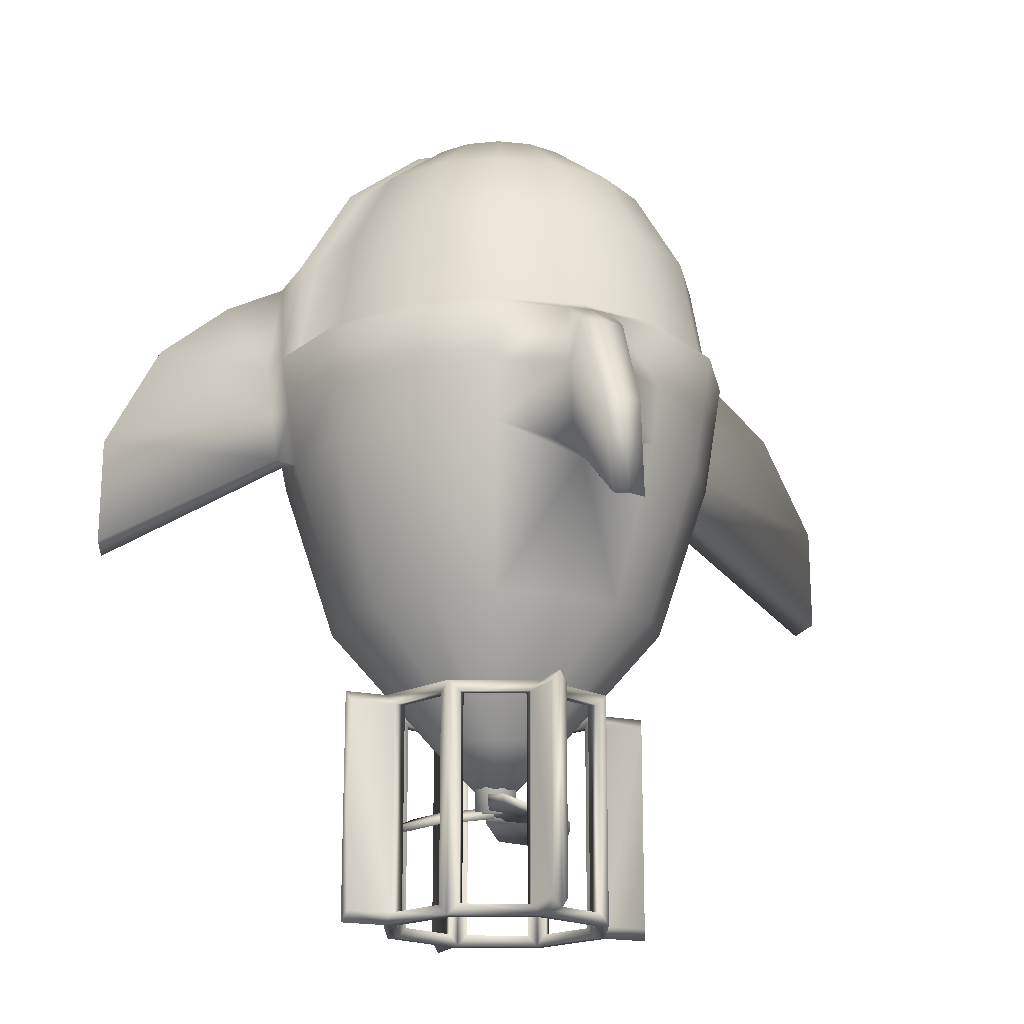
<metadata>
{"format":"obj","ext":"obj","renderer":"f3d","projection":"perspective","resolution":1024,"background":"white","views":[{"elev":-18.2,"azim":157.3,"up":"+Z"}]}
</metadata>
<code>
o Sphere_Sphere.001
v 0.02654 -0.04449 -1.913
v 0.02654 -0.04449 -1.946
v -0.1046 0.01369 -1.884
v -0.1046 0.01369 -1.917
v -0.1138 -0.2405 -1.95
v -0.1138 -0.2405 -1.982
v -0.2839 -0.008452 -1.889
v -0.2839 -0.008452 -1.922
v -0.3828 -0.08392 -1.938
v -0.3828 -0.08393 -1.906
v -0.3318 -0.2389 -1.963
v -0.3318 -0.2389 -1.996
v -0.0137 0.001672 -1.884
v -0.0137 0.001672 -1.917
v -0.1988 -0.1245 -1.906
v -0.1988 -0.1245 -1.939
v -0.3995 -0.1546 -1.938
v -0.3995 -0.1546 -1.971
v -0.05181 -0.000741 -1.913
v -0.05181 -0.000741 -1.946
v 0.06414 0.08372 -1.884
v 0.06414 0.08372 -1.917
v -0.1514 0.2188 -1.95
v -0.1514 0.2188 -1.982
v 0.1346 0.2501 -1.889
v 0.1346 0.2501 -1.922
v 0.1187 0.3735 -1.938
v 0.1187 0.3735 -1.906
v -0.04098 0.4068 -1.963
v -0.04098 0.4068 -1.996
v 0.008296 0.01103 -1.884
v 0.008296 0.01103 -1.917
v -0.008394 0.2344 -1.906
v -0.008394 0.2344 -1.939
v 0.06583 0.4233 -1.938
v 0.06583 0.4233 -1.971
v 0.02526 0.04524 -1.913
v 0.02526 0.04524 -1.946
v 0.04043 -0.09741 -1.884
v 0.04043 -0.09741 -1.917
v 0.2652 0.02175 -1.95
v 0.2652 0.02175 -1.982
v 0.1493 -0.2416 -1.889
v 0.1493 -0.2416 -1.922
v 0.2641 -0.2896 -1.938
v 0.2641 -0.2896 -1.906
v 0.3728 -0.1679 -1.963
v 0.3728 -0.1679 -1.996
v 0.005401 -0.0127 -1.884
v 0.005401 -0.0127 -1.917
v 0.2072 -0.1099 -1.906
v 0.2072 -0.1099 -1.939
v 0.3336 -0.2686 -1.938
v 0.3336 -0.2686 -1.971
v 0.3827 0.9239 -0
v 0.3536 0.8536 -0.4792
v 0.2706 0.6533 -1.137
v 0.1004 0.2264 -1.654
v 0.7071 0.7071 -0
v 0.6533 0.6533 -0.4792
v 0.5 0.5 -1.137
v 0.1799 0.1733 -1.654
v 0.9239 0.3827 -0
v 0.8536 0.3536 -0.4792
v 0.6533 0.2706 -1.137
v 0.233 0.09376 -1.654
v 0.3827 0 1.072
v 0.7071 0 0.8207
v 0.9239 -0 0.4441
v 1 0 -0
v 0.9239 0 -0.4792
v 0.7071 0 -1.137
v 0.2516 0 -1.654
v 0.3536 -0.1464 1.072
v 0.6533 -0.2706 0.8207
v 0.8536 -0.3536 0.4441
v 0.9239 -0.3827 -0
v 0.8536 -0.3536 -0.4792
v 0.6533 -0.2706 -1.137
v 0.233 -0.09376 -1.654
v 0.2706 -0.2706 1.072
v 0.5 -0.5 0.8207
v 0.6533 -0.6533 0.4441
v 0.7071 -0.7071 -0
v 0.6533 -0.6533 -0.4792
v 0.5 -0.5 -1.137
v 0.1799 -0.1733 -1.654
v 0.1464 -0.3536 1.072
v 0.2706 -0.6533 0.8207
v 0.3536 -0.8536 0.4441
v 0.3827 -0.9239 -0
v 0.3536 -0.8536 -0.4792
v 0.2706 -0.6533 -1.137
v 0.1004 -0.2264 -1.654
v 0.1369 0.3572 1.041
v 0.2529 0.6374 0.8063
v 0.3305 0.8246 0.4543
v 0.3577 0.8903 0.03915
v 0.2529 0.2797 1.041
v 0.4674 0.4941 0.8063
v 0.6106 0.6374 0.4543
v 0.661 0.6877 0.03915
v 0.3305 0.1636 1.041
v 0.6106 0.2797 0.8063
v 0.7978 0.3572 0.4543
v 0.8636 0.3844 0.03915
v 0.3577 0.02672 1.041
v 0.661 0.02672 0.8063
v 0.8636 0.02672 0.4543
v 0.9347 0.02672 0.03915
v 0.9667 -0.1453 0.381
v 1.023 -0.1453 -0.001349
v 0.9667 -0.1453 -0.4139
v 0.9146 -0.2343 0.381
v 0.9667 -0.2416 -0.001349
v 0.9146 -0.2343 -0.4139
v 1.185 -0.237 0.2924
v 1.479 -0.237 0.04097
v 1.707 -0.237 -0.8433
v 1.146 -0.3319 0.2582
v 1.436 -0.3397 0.003942
v 1.668 -0.3319 -0.8775
v 0.3681 0.8887 -0.2396
v 0.6802 0.6802 -0.2396
v 0.8887 0.3681 -0.2396
v 0.9619 0 -0.2396
v 0.8887 -0.3681 -0.2396
v 0.6802 -0.6802 -0.2396
v 0.3681 -0.8887 -0.2396
v 0.9949 -0.1453 -0.2076
v 0.9406 -0.2379 -0.2076
v 1.704 -0.237 -0.4012
v 1.663 -0.3358 -0.4368
v 0.3555 -0.3322 -1.449
v 0.4986 0.01328 -1.449
v 0.3555 0.3588 -1.449
v 0.3555 -0.3322 -2.413
v 0.4986 0.01328 -2.413
v 0.3555 0.3588 -2.413
v 0.04249 0.4848 -1.495
v 0.04249 0.4848 -2.368
v 0.313 0.3759 -1.495
v 0.313 0.3759 -2.368
v 0.373 0.3164 -1.495
v 0.373 0.3164 -2.368
v 0.4811 0.05559 -1.495
v 0.4811 0.05559 -2.368
v 0.4811 -0.02904 -1.495
v 0.4811 -0.02904 -2.368
v 0.373 -0.2899 -1.495
v 0.373 -0.2899 -2.368
v 0.313 -0.3493 -1.495
v 0.04249 -0.4582 -1.495
v 0.313 -0.3493 -2.368
v 0.04249 -0.4582 -2.368
v 0.2811 -0.3136 -1.495
v 0.03816 -0.4114 -1.495
v 0.4321 -0.02597 -1.495
v 0.335 -0.2603 -1.495
v 0.335 0.2843 -1.495
v 0.4321 0.05004 -1.495
v 0.03816 0.4355 -1.495
v 0.2811 0.3377 -1.495
v 0.2811 -0.3136 -2.368
v 0.03816 -0.4114 -2.368
v 0.4321 -0.02597 -2.368
v 0.335 -0.2603 -2.368
v 0.335 0.2843 -2.368
v 0.4321 0.05004 -2.368
v 0.03816 0.4355 -2.368
v 0.2811 0.3377 -2.368
v 0.3193 0.3223 -1.449
v 0.3193 0.3223 -2.413
v 0.3193 -0.2983 -1.449
v 0.3193 -0.2983 -2.413
v 0.4478 0.01203 -2.413
v 0.4478 0.01203 -1.449
v 0.6824 0.01328 -2.413
v 0.6824 0.01328 -1.449
v 0.6685 0.04666 -2.368
v 0.6685 0.04666 -1.495
v 0.6685 -0.02011 -2.368
v 0.6685 -0.02011 -1.495
v 0.03352 0.6743 -2.368
v 0.03352 0.6743 -1.495
v 0.03352 -0.6477 -1.495
v 0.03352 -0.6477 -2.368
v 0.06921 0.06155 -1.926
v 0.06921 0.06155 -1.657
v 0.09471 -0 -1.926
v 0.09471 -0 -1.657
v 0.06921 -0.06155 -1.926
v 0.06921 -0.06155 -1.657
v 0.08176 0.9857 -0.2396
v 0.06719 0.9944 -0.5983
v 0.09632 1.001 -0
v 0.08176 1.302 -0.4855
v 0.06719 1.358 -0.912
v 0.09632 1.121 -0.1006
v 0 1 0
v 0 0.9239 -0.62
v 0 0.7071 -1.137
v -0.3827 0.9239 -0
v -0.3536 0.8536 -0.4792
v -0.2706 0.6533 -1.137
v -0.1004 0.2264 -1.654
v 0 0 1.161
v -0.7071 0.7071 -0
v -0.6533 0.6533 -0.4792
v -0.5 0.5 -1.137
v -0.1799 0.1733 -1.654
v -0.9239 0.3827 -0
v -0.8536 0.3536 -0.4792
v -0.6533 0.2706 -1.137
v -0.233 0.09376 -1.654
v -0.3827 0 1.072
v -0.7071 0 0.8207
v -0.9239 -0 0.4441
v -1 0 -0
v -0.9239 0 -0.4792
v -0.7071 0 -1.137
v -0.2516 0 -1.654
v -0.3536 -0.1464 1.072
v -0.6533 -0.2706 0.8207
v -0.8536 -0.3536 0.4441
v -0.9239 -0.3827 -0
v -0.8536 -0.3536 -0.4792
v -0.6533 -0.2706 -1.137
v -0.233 -0.09376 -1.654
v -0.2706 -0.2706 1.072
v -0.5 -0.5 0.8207
v -0.6533 -0.6533 0.4441
v -0.7071 -0.7071 -0
v -0.6533 -0.6533 -0.4792
v -0.5 -0.5 -1.137
v -0.1799 -0.1733 -1.654
v -0.1464 -0.3536 1.072
v -0.2706 -0.6533 0.8207
v -0.3536 -0.8536 0.4441
v -0.3827 -0.9239 -0
v -0.3536 -0.8536 -0.4792
v -0.2706 -0.6533 -1.137
v -0.1004 -0.2264 -1.654
v 0 -0.3827 1.072
v 0 -0.7071 0.8207
v 0 -0.9239 0.4441
v 0 -1 -0
v 0 -0.9239 -0.4792
v 0 -0.7071 -1.137
v 0 -0.245 -1.654
v 0 0 -1.91
v 0 0.245 -1.654
v 0 0.3844 1.041
v 0 0.6877 0.8063
v 0 0.8903 0.4543
v 0 0.9615 0.03915
v -0.1369 0.3572 1.041
v -0.2529 0.6374 0.8063
v -0.3305 0.8246 0.4543
v -0.3577 0.8903 0.03915
v 0 0.02672 1.124
v -0.2529 0.2797 1.041
v -0.4674 0.4941 0.8063
v -0.6106 0.6374 0.4543
v -0.661 0.6877 0.03915
v -0.3305 0.1636 1.041
v -0.6106 0.2797 0.8063
v -0.7978 0.3572 0.4543
v -0.8636 0.3844 0.03915
v -0.3577 0.02672 1.041
v -0.661 0.02672 0.8063
v -0.8636 0.02672 0.4543
v -0.9347 0.02672 0.03915
v -0.9667 -0.1453 0.381
v -1.023 -0.1453 -0.001349
v -0.9667 -0.1453 -0.4139
v -0.9146 -0.2343 0.381
v -0.9667 -0.2416 -0.001349
v -0.9146 -0.2343 -0.4139
v -1.185 -0.237 0.2924
v -1.479 -0.237 0.04097
v -1.707 -0.237 -0.8433
v -1.146 -0.3319 0.2582
v -1.436 -0.3397 0.003942
v -1.668 -0.3319 -0.8775
v 0 1.31 -0.4802
v -0.3681 0.8887 -0.2396
v -0.6802 0.6802 -0.2396
v -0.8887 0.3681 -0.2396
v -0.9619 0 -0.2396
v -0.8887 -0.3681 -0.2396
v -0.6802 -0.6802 -0.2396
v -0.3681 -0.8887 -0.2396
v 0 -0.9619 -0.2396
v -0.9949 -0.1453 -0.2076
v -0.9406 -0.2379 -0.2076
v -1.704 -0.237 -0.4012
v -1.663 -0.3358 -0.4368
v 0 0.5019 -1.449
v 0 -0.4753 -1.449
v -0.3555 -0.3322 -1.449
v -0.4986 0.01328 -1.449
v -0.3555 0.3588 -1.449
v 0 0.5019 -2.413
v 0 -0.4753 -2.413
v -0.3555 -0.3322 -2.413
v -0.4986 0.01328 -2.413
v -0.3555 0.3588 -2.413
v -0.04249 0.4848 -1.495
v -0.04249 0.4848 -2.368
v -0.313 0.3759 -1.495
v -0.313 0.3759 -2.368
v -0.373 0.3164 -1.495
v -0.373 0.3164 -2.368
v -0.4811 0.05559 -1.495
v -0.4811 0.05559 -2.368
v -0.4811 -0.02904 -1.495
v -0.4811 -0.02904 -2.368
v -0.373 -0.2899 -1.495
v -0.373 -0.2899 -2.368
v -0.313 -0.3493 -1.495
v -0.04249 -0.4582 -1.495
v -0.313 -0.3493 -2.368
v -0.04249 -0.4582 -2.368
v -0.2811 -0.3136 -1.495
v -0.03816 -0.4114 -1.495
v -0.4321 -0.02597 -1.495
v -0.335 -0.2603 -1.495
v -0.335 0.2843 -1.495
v -0.4321 0.05004 -1.495
v -0.03816 0.4355 -1.495
v -0.2811 0.3377 -1.495
v -0.2811 -0.3136 -2.368
v -0.03816 -0.4114 -2.368
v -0.4321 -0.02597 -2.368
v -0.335 -0.2603 -2.368
v -0.335 0.2843 -2.368
v -0.4321 0.05004 -2.368
v -0.03816 0.4355 -2.368
v -0.2811 0.3377 -2.368
v -0.3193 0.3223 -1.449
v -0.3193 0.3223 -2.413
v -0.3193 -0.2983 -1.449
v -0.3193 -0.2983 -2.413
v -0.4478 0.01203 -2.413
v -0.4478 0.01203 -1.449
v 0 0.4509 -1.449
v 0 0.4509 -2.413
v 0 -0.4268 -1.449
v 0 -0.4268 -2.413
v -0.6824 0.01328 -2.413
v -0.6824 0.01328 -1.449
v -0.6685 0.04666 -2.368
v -0.6685 0.04666 -1.495
v -0.6685 -0.02011 -2.368
v -0.6685 -0.02011 -1.495
v -0.03352 0.6743 -2.368
v -0.03352 0.6743 -1.495
v -0 0.6877 -2.413
v -0 0.6877 -1.449
v -0.03352 -0.6477 -1.495
v -0.03352 -0.6477 -2.368
v -0 -0.6612 -1.449
v -0 -0.6612 -2.413
v 0 0.08704 -1.926
v 0 0.08704 -1.657
v -0.06921 0.06155 -1.926
v -0.06921 0.06155 -1.657
v -0.09471 -0 -1.926
v -0.09471 -0 -1.657
v -0.06921 -0.06155 -1.926
v -0.06921 -0.06155 -1.657
v 0 -0.08704 -1.926
v 0 -0.08704 -1.657
v 0 -0 -1.926
v 0 1.002 -0.5983
v -0.08176 0.9857 -0.2396
v -0.06719 0.9944 -0.5983
v 0 1.012 0
v -0.09632 1.001 -0
v 0 1.364 -0.9074
v -0.08176 1.302 -0.4855
v -0.06719 1.358 -0.912
v 0 1.13 -0.09455
v -0.09632 1.121 -0.1006
f 252 57 58
f 56 194 123
f 251 252 58
f 201 57 202
f 251 58 62
f 57 60 61
f 58 61 62
f 55 124 123
f 251 62 66
f 60 65 61
f 62 65 66
f 124 63 125
f 66 72 73
f 63 126 125
f 251 66 73
f 64 72 65
f 72 80 73
f 127 116 131
f 68 76 69
f 67 207 74
f 251 73 80
f 72 78 79
f 70 111 112
f 67 75 68
f 74 207 81
f 251 80 87
f 78 86 79
f 76 84 77
f 74 82 75
f 79 87 80
f 77 128 127
f 75 83 76
f 85 93 86
f 83 91 84
f 81 89 82
f 86 94 87
f 84 129 128
f 83 89 90
f 81 207 88
f 251 87 94
f 93 250 94
f 91 294 129
f 90 245 246
f 88 207 244
f 251 94 250
f 92 249 93
f 90 247 91
f 88 245 89
f 68 109 108
f 55 102 59
f 67 108 107
f 200 98 55
f 207 107 261
f 63 110 70
f 59 106 63
f 69 110 109
f 113 122 116
f 114 117 111
f 69 114 111
f 71 116 78
f 70 130 126
f 77 114 76
f 132 121 133
f 117 121 118
f 115 120 114
f 112 117 118
f 116 133 131
f 130 118 132
f 113 132 119
f 131 121 115
f 119 133 122
f 126 113 71
f 129 248 92
f 85 129 92
f 127 85 78
f 77 131 115
f 125 71 64
f 60 125 64
f 56 124 60
f 201 195 56
f 194 199 196
f 376 198 195
f 200 196 379
f 123 196 55
f 286 199 197
f 381 197 198
f 379 199 384
f 195 197 194
f 252 205 202
f 377 204 287
f 251 206 252
f 205 201 202
f 251 211 206
f 205 209 204
f 206 210 205
f 288 203 287
f 251 215 211
f 214 209 210
f 211 214 210
f 288 212 208
f 215 221 214
f 290 212 289
f 251 222 215
f 221 213 214
f 229 221 222
f 291 279 227
f 225 217 218
f 216 223 207
f 251 229 222
f 221 227 220
f 219 274 218
f 224 216 217
f 223 230 207
f 251 236 229
f 235 227 228
f 233 225 226
f 231 223 224
f 236 228 229
f 291 233 226
f 232 224 225
f 242 234 235
f 240 232 233
f 238 230 231
f 243 235 236
f 293 233 292
f 232 238 231
f 230 237 207
f 251 243 236
f 250 242 243
f 294 240 293
f 239 245 238
f 237 244 207
f 251 250 243
f 249 241 242
f 247 239 240
f 238 244 237
f 217 272 218
f 265 203 208
f 216 271 217
f 260 200 203
f 207 270 216
f 273 212 219
f 269 208 212
f 218 273 219
f 285 276 279
f 280 277 274
f 218 277 225
f 279 220 227
f 295 219 290
f 277 226 225
f 297 284 281
f 284 280 281
f 283 278 277
f 275 280 274
f 298 279 296
f 295 281 275
f 276 297 295
f 284 296 278
f 282 298 297
f 276 290 220
f 248 293 241
f 241 292 234
f 234 291 227
f 226 296 291
f 220 289 213
f 213 288 209
f 209 287 204
f 378 201 204
f 385 377 380
f 383 376 378
f 200 380 203
f 380 287 203
f 286 385 384
f 381 382 286
f 379 385 380
f 382 378 377
f 252 202 57
f 56 195 194
f 201 56 57
f 57 56 60
f 58 57 61
f 55 59 124
f 60 64 65
f 62 61 65
f 124 59 63
f 66 65 72
f 63 70 126
f 64 71 72
f 72 79 80
f 127 78 116
f 68 75 76
f 72 71 78
f 70 69 111
f 67 74 75
f 78 85 86
f 76 83 84
f 74 81 82
f 79 86 87
f 77 84 128
f 75 82 83
f 85 92 93
f 83 90 91
f 81 88 89
f 86 93 94
f 84 91 129
f 83 82 89
f 93 249 250
f 91 247 294
f 90 89 245
f 92 248 249
f 90 246 247
f 88 244 245
f 68 69 109
f 55 98 102
f 67 68 108
f 200 256 98
f 207 67 107
f 63 106 110
f 59 102 106
f 69 70 110
f 113 119 122
f 114 120 117
f 69 76 114
f 71 113 116
f 70 112 130
f 77 115 114
f 132 118 121
f 117 120 121
f 115 121 120
f 112 111 117
f 116 122 133
f 130 112 118
f 113 130 132
f 131 133 121
f 119 132 133
f 126 130 113
f 129 294 248
f 85 128 129
f 127 128 85
f 77 127 131
f 125 126 71
f 60 124 125
f 56 123 124
f 201 376 195
f 194 197 199
f 376 381 198
f 200 55 196
f 123 194 196
f 286 384 199
f 381 286 197
f 379 196 199
f 195 198 197
f 252 206 205
f 377 378 204
f 205 204 201
f 205 210 209
f 206 211 210
f 288 208 203
f 214 213 209
f 211 215 214
f 288 289 212
f 215 222 221
f 290 219 212
f 221 220 213
f 229 228 221
f 291 296 279
f 225 224 217
f 221 228 227
f 219 275 274
f 224 223 216
f 235 234 227
f 233 232 225
f 231 230 223
f 236 235 228
f 291 292 233
f 232 231 224
f 242 241 234
f 240 239 232
f 238 237 230
f 243 242 235
f 293 240 233
f 232 239 238
f 250 249 242
f 294 247 240
f 239 246 245
f 249 248 241
f 247 246 239
f 238 245 244
f 217 271 272
f 265 260 203
f 216 270 271
f 260 256 200
f 207 261 270
f 273 269 212
f 269 265 208
f 218 272 273
f 285 282 276
f 280 283 277
f 218 274 277
f 279 276 220
f 295 275 219
f 277 278 226
f 297 298 284
f 284 283 280
f 283 284 278
f 275 281 280
f 298 285 279
f 295 297 281
f 276 282 297
f 284 298 296
f 282 285 298
f 276 295 290
f 248 294 293
f 241 293 292
f 234 292 291
f 226 278 296
f 220 290 289
f 213 289 288
f 209 288 287
f 378 376 201
f 385 382 377
f 383 381 376
f 200 379 380
f 380 377 287
f 286 382 385
f 381 383 382
f 379 384 385
f 382 383 378
f 13 4 3
f 4 7 3
f 16 12 18
f 5 2 1
f 15 1 13
f 16 2 6
f 18 11 17
f 8 10 7
f 6 11 12
f 15 10 17
f 15 11 5
f 9 17 10
f 4 16 8
f 3 15 13
f 16 9 8
f 1 14 13
f 31 22 21
f 22 25 21
f 34 30 36
f 23 20 19
f 33 19 31
f 34 20 24
f 36 29 35
f 26 28 25
f 24 29 30
f 33 28 35
f 33 29 23
f 27 35 28
f 22 34 26
f 21 33 31
f 34 27 26
f 19 32 31
f 49 40 39
f 40 43 39
f 52 48 54
f 41 38 37
f 51 37 49
f 52 38 42
f 54 47 53
f 44 46 43
f 42 47 48
f 51 46 53
f 51 47 41
f 45 53 46
f 40 52 44
f 39 51 49
f 52 45 44
f 37 50 49
f 170 347 162
f 171 172 173
f 171 348 170
f 162 172 163
f 142 299 140
f 304 143 141
f 143 136 142
f 304 184 359
f 135 144 146
f 139 147 145
f 136 145 144
f 135 183 148
f 134 148 150
f 138 151 149
f 151 134 150
f 135 181 179
f 300 152 153
f 137 155 154
f 134 154 152
f 155 186 153
f 160 177 161
f 169 173 168
f 168 172 160
f 169 177 176
f 159 177 174
f 166 175 176
f 167 174 175
f 166 177 158
f 156 349 157
f 165 175 164
f 164 174 156
f 165 349 350
f 138 173 176
f 300 174 134
f 153 156 157
f 142 171 143
f 137 176 175
f 145 160 144
f 305 175 350
f 150 158 159
f 150 167 151
f 141 162 140
f 146 169 147
f 154 156 152
f 146 160 161
f 149 158 148
f 140 163 142
f 155 164 154
f 153 165 155
f 151 166 149
f 299 172 347
f 147 168 145
f 135 172 136
f 304 173 139
f 134 177 135
f 141 171 170
f 180 179 181
f 179 182 183
f 148 182 149
f 138 180 147
f 138 182 178
f 147 181 146
f 360 184 185
f 140 184 141
f 299 185 140
f 187 363 186
f 300 186 363
f 305 187 155
f 366 188 365
f 189 190 188
f 191 192 190
f 193 373 192
f 188 375 365
f 190 375 188
f 192 375 190
f 373 375 192
f 347 339 331
f 340 341 332
f 348 340 339
f 341 331 332
f 309 303 311
f 312 304 310
f 312 303 308
f 304 357 310
f 313 302 315
f 316 308 314
f 314 303 313
f 356 302 317
f 317 301 319
f 318 306 307
f 320 301 306
f 302 354 315
f 321 300 322
f 324 306 323
f 323 301 321
f 361 324 322
f 346 329 330
f 342 338 337
f 341 337 329
f 338 346 330
f 343 327 328
f 335 344 336
f 336 343 328
f 346 335 327
f 349 325 326
f 344 334 333
f 343 333 325
f 334 349 326
f 307 342 308
f 343 300 301
f 322 325 321
f 340 311 312
f 306 345 307
f 329 314 313
f 305 344 306
f 319 327 317
f 336 319 320
f 331 310 309
f 338 315 316
f 325 323 321
f 315 329 313
f 327 318 317
f 332 309 311
f 333 324 323
f 334 322 324
f 335 320 318
f 299 341 303
f 337 316 314
f 341 302 303
f 342 304 308
f 346 301 302
f 310 340 312
f 353 352 351
f 355 352 356
f 355 317 318
f 353 307 316
f 307 355 318
f 354 316 315
f 357 360 358
f 357 309 310
f 358 299 309
f 362 363 364
f 300 361 322
f 362 305 324
f 367 366 365
f 369 368 367
f 371 370 369
f 373 372 371
f 367 365 375
f 369 367 375
f 371 369 375
f 373 371 375
f 13 14 4
f 4 8 7
f 16 6 12
f 5 6 2
f 15 5 1
f 16 14 2
f 18 12 11
f 8 9 10
f 6 5 11
f 15 7 10
f 15 17 11
f 9 18 17
f 4 14 16
f 3 7 15
f 16 18 9
f 1 2 14
f 31 32 22
f 22 26 25
f 34 24 30
f 23 24 20
f 33 23 19
f 34 32 20
f 36 30 29
f 26 27 28
f 24 23 29
f 33 25 28
f 33 35 29
f 27 36 35
f 22 32 34
f 21 25 33
f 34 36 27
f 19 20 32
f 49 50 40
f 40 44 43
f 52 42 48
f 41 42 38
f 51 41 37
f 52 50 38
f 54 48 47
f 44 45 46
f 42 41 47
f 51 43 46
f 51 53 47
f 45 54 53
f 40 50 52
f 39 43 51
f 52 54 45
f 37 38 50
f 170 348 347
f 171 163 172
f 171 173 348
f 162 347 172
f 142 136 299
f 304 139 143
f 143 139 136
f 304 141 184
f 135 136 144
f 139 138 147
f 136 139 145
f 135 179 183
f 134 135 148
f 138 137 151
f 151 137 134
f 135 146 181
f 300 134 152
f 137 305 155
f 134 137 154
f 155 187 186
f 160 172 177
f 169 176 173
f 168 173 172
f 169 161 177
f 159 158 177
f 166 167 175
f 167 159 174
f 166 176 177
f 156 174 349
f 165 350 175
f 164 175 174
f 165 157 349
f 138 139 173
f 300 349 174
f 153 152 156
f 142 163 171
f 137 138 176
f 145 168 160
f 305 137 175
f 150 148 158
f 150 159 167
f 141 170 162
f 146 161 169
f 154 164 156
f 146 144 160
f 149 166 158
f 140 162 163
f 155 165 164
f 153 157 165
f 151 167 166
f 299 136 172
f 147 169 168
f 135 177 172
f 304 348 173
f 134 174 177
f 141 143 171
f 180 178 179
f 179 178 182
f 148 183 182
f 138 178 180
f 138 149 182
f 147 180 181
f 360 359 184
f 140 185 184
f 299 360 185
f 187 364 363
f 300 153 186
f 305 364 187
f 366 189 188
f 189 191 190
f 191 193 192
f 193 374 373
f 347 348 339
f 340 342 341
f 348 342 340
f 341 347 331
f 309 299 303
f 312 308 304
f 312 311 303
f 304 359 357
f 313 303 302
f 316 307 308
f 314 308 303
f 356 352 302
f 317 302 301
f 318 320 306
f 320 319 301
f 302 352 354
f 321 301 300
f 324 305 306
f 323 306 301
f 361 362 324
f 346 341 329
f 342 345 338
f 341 342 337
f 338 345 346
f 343 346 327
f 335 345 344
f 336 344 343
f 346 345 335
f 349 343 325
f 344 350 334
f 343 344 333
f 334 350 349
f 307 345 342
f 343 349 300
f 322 326 325
f 340 332 311
f 306 344 345
f 329 337 314
f 305 350 344
f 319 328 327
f 336 328 319
f 331 339 310
f 338 330 315
f 325 333 323
f 315 330 329
f 327 335 318
f 332 331 309
f 333 334 324
f 334 326 322
f 335 336 320
f 299 347 341
f 337 338 316
f 341 346 302
f 342 348 304
f 346 343 301
f 310 339 340
f 353 354 352
f 355 351 352
f 355 356 317
f 353 351 307
f 307 351 355
f 354 353 316
f 357 359 360
f 357 358 309
f 358 360 299
f 362 361 363
f 300 363 361
f 362 364 305
f 367 368 366
f 369 370 368
f 371 372 370
f 373 374 372
f 254 97 255
f 253 261 95
f 255 98 256
f 253 96 254
f 96 101 97
f 95 261 99
f 98 101 102
f 95 100 96
f 101 106 102
f 99 104 100
f 101 104 105
f 99 261 103
f 104 107 108
f 104 109 105
f 103 261 107
f 105 110 106
f 259 254 255
f 253 257 261
f 260 255 256
f 254 257 253
f 259 263 258
f 257 262 261
f 265 259 260
f 263 257 258
f 269 264 265
f 267 262 263
f 268 263 264
f 262 266 261
f 267 270 266
f 268 271 267
f 266 270 261
f 273 268 269
f 254 96 97
f 255 97 98
f 253 95 96
f 96 100 101
f 98 97 101
f 95 99 100
f 101 105 106
f 99 103 104
f 101 100 104
f 104 103 107
f 104 108 109
f 105 109 110
f 259 258 254
f 260 259 255
f 254 258 257
f 259 264 263
f 265 264 259
f 263 262 257
f 269 268 264
f 267 266 262
f 268 267 263
f 267 271 270
f 268 272 271
f 273 272 268

</code>
